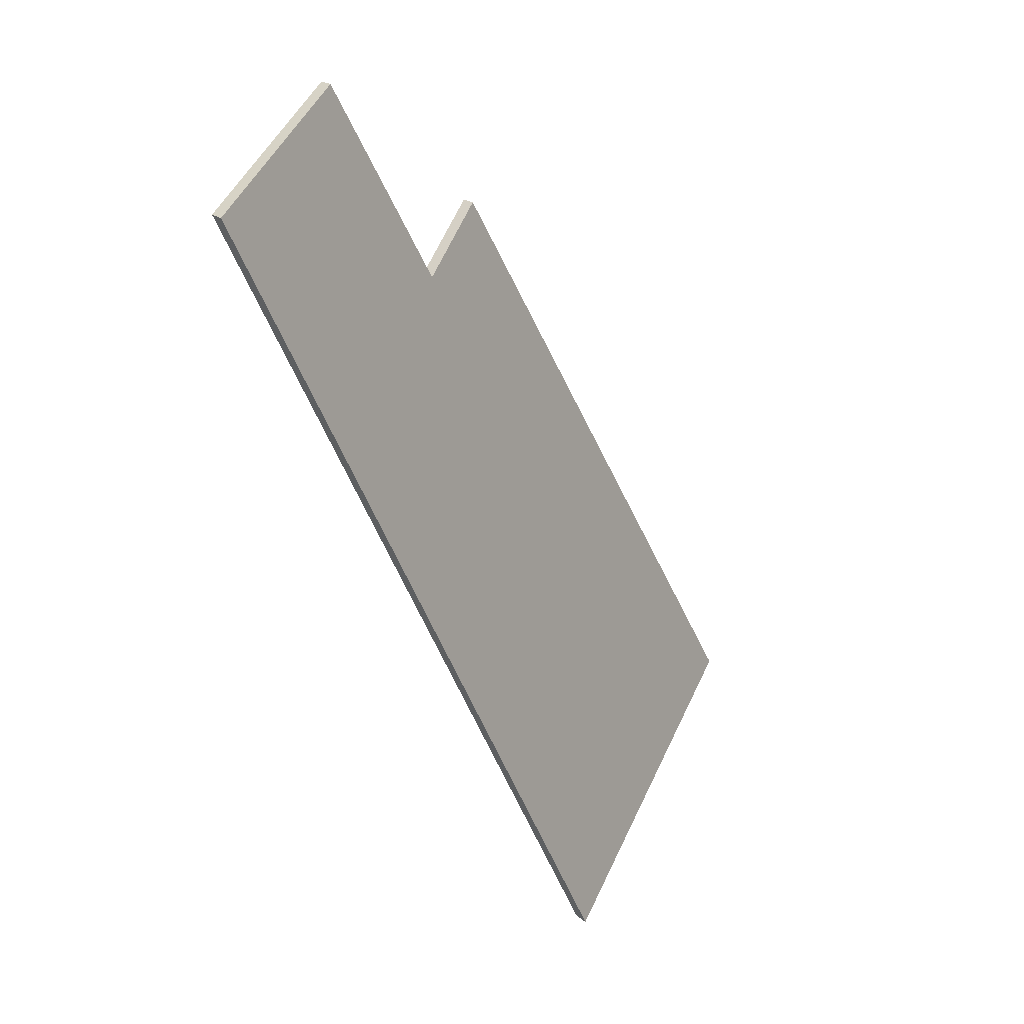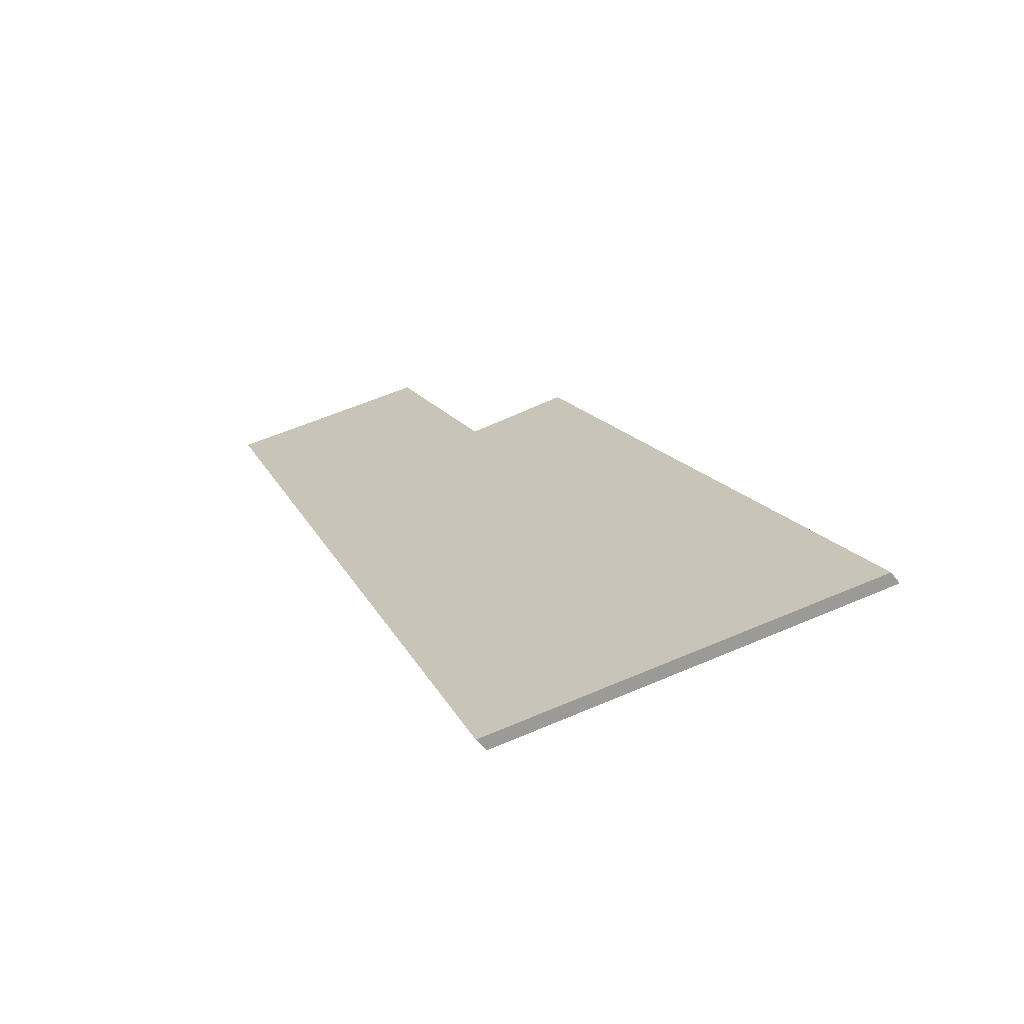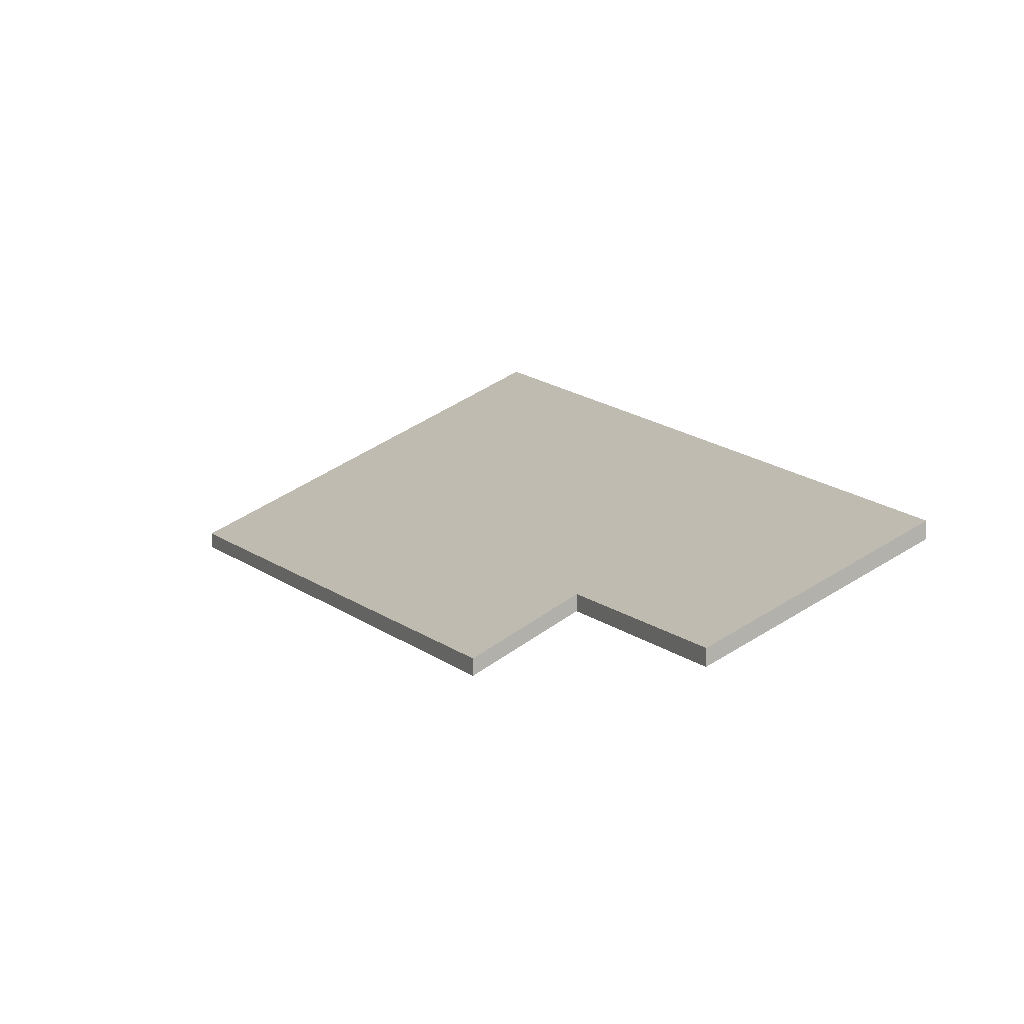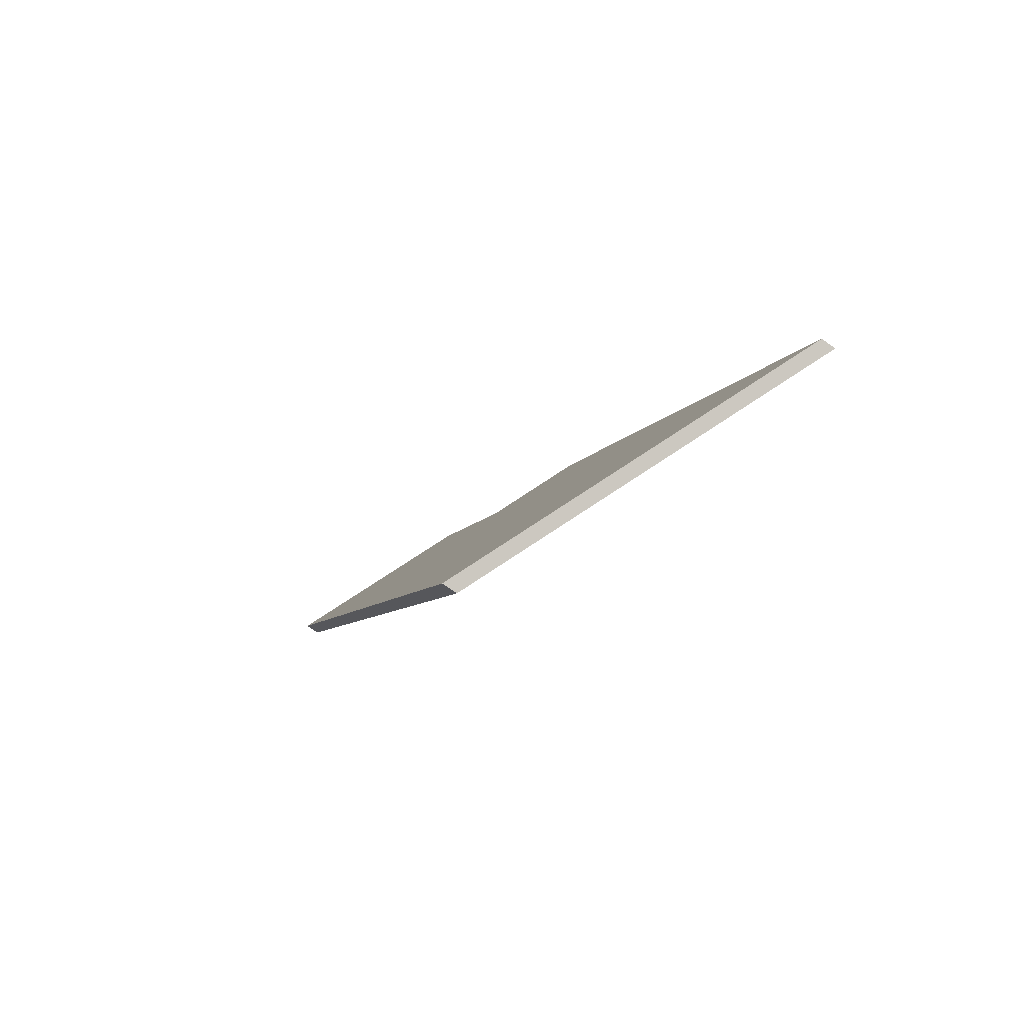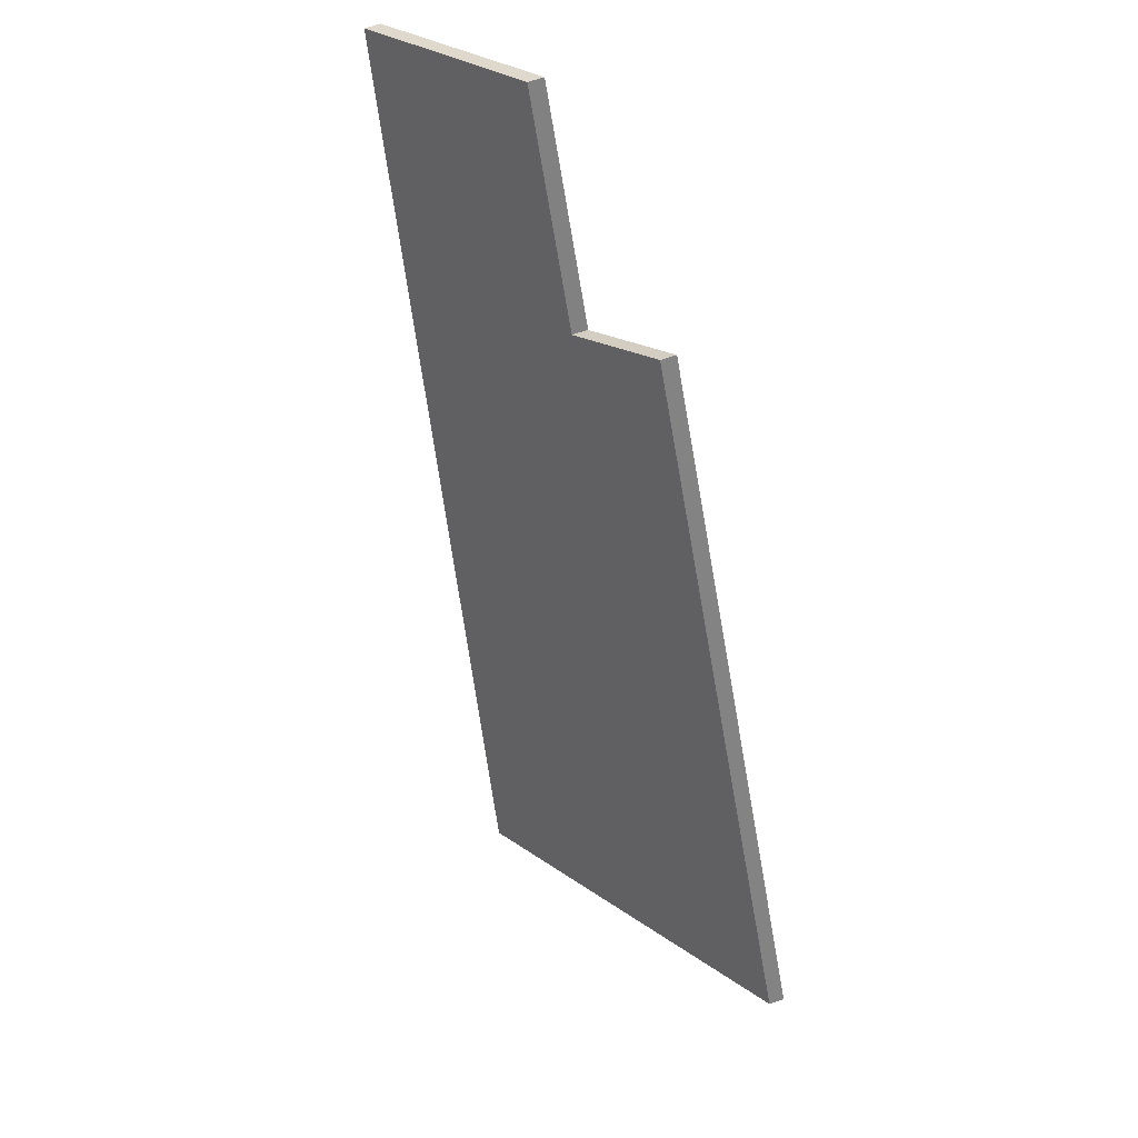
<metadata>
{"format":"obj","ext":"obj","renderer":"f3d","projection":"perspective","resolution":1024,"background":"white","views":[{"elev":22.2,"azim":142.4,"up":"+Z"},{"elev":-54.7,"azim":-143.3,"up":"+Z"},{"elev":8.9,"azim":4.4,"up":"+Y"},{"elev":-73.2,"azim":-125.0,"up":"+Z"},{"elev":59.6,"azim":-110.1,"up":"+Z"}]}
</metadata>
<code>
v -0.4676 -0.08246 0.5979
v -0.4287 -0.07052 0.6148
v -0.4821 -0.06572 0.4993
v -0.4525 -0.08271 0.6258
v -0.4792 -0.08884 0.6052
v -0.5273 -0.08884 0.5202
v -0.4821 -0.06778 0.4993
v -0.4287 -0.07258 0.6148
v -0.4676 -0.08451 0.5979
v -0.4525 -0.08477 0.6258
v -0.5273 -0.0909 0.5202
v -0.4792 -0.0909 0.6052
v -0.4525 -0.08477 0.6258
v -0.4287 -0.07258 0.6148
v -0.4287 -0.07052 0.6148
v -0.4525 -0.08271 0.6258
v -0.4676 -0.08451 0.5979
v -0.4525 -0.08477 0.6258
v -0.4525 -0.08271 0.6258
v -0.4676 -0.08246 0.5979
v -0.4792 -0.0909 0.6052
v -0.4676 -0.08451 0.5979
v -0.4676 -0.08246 0.5979
v -0.4792 -0.08884 0.6052
v -0.5273 -0.0909 0.5202
v -0.4792 -0.0909 0.6052
v -0.4792 -0.08884 0.6052
v -0.5273 -0.08884 0.5202
v -0.4821 -0.06778 0.4993
v -0.5273 -0.0909 0.5202
v -0.5273 -0.08884 0.5202
v -0.4821 -0.06572 0.4993
v -0.4287 -0.07258 0.6148
v -0.4821 -0.06778 0.4993
v -0.4821 -0.06572 0.4993
v -0.4287 -0.07052 0.6148
f 1 2 3
f 1 4 2
f 5 1 6
f 6 1 3
f 7 8 9
f 10 9 8
f 11 7 9
f 11 9 12
f 13 14 15
f 13 15 16
f 17 18 19
f 17 19 20
f 21 22 23
f 21 23 24
f 25 26 27
f 25 27 28
f 29 30 31
f 29 31 32
f 33 34 35
f 33 35 36

</code>
